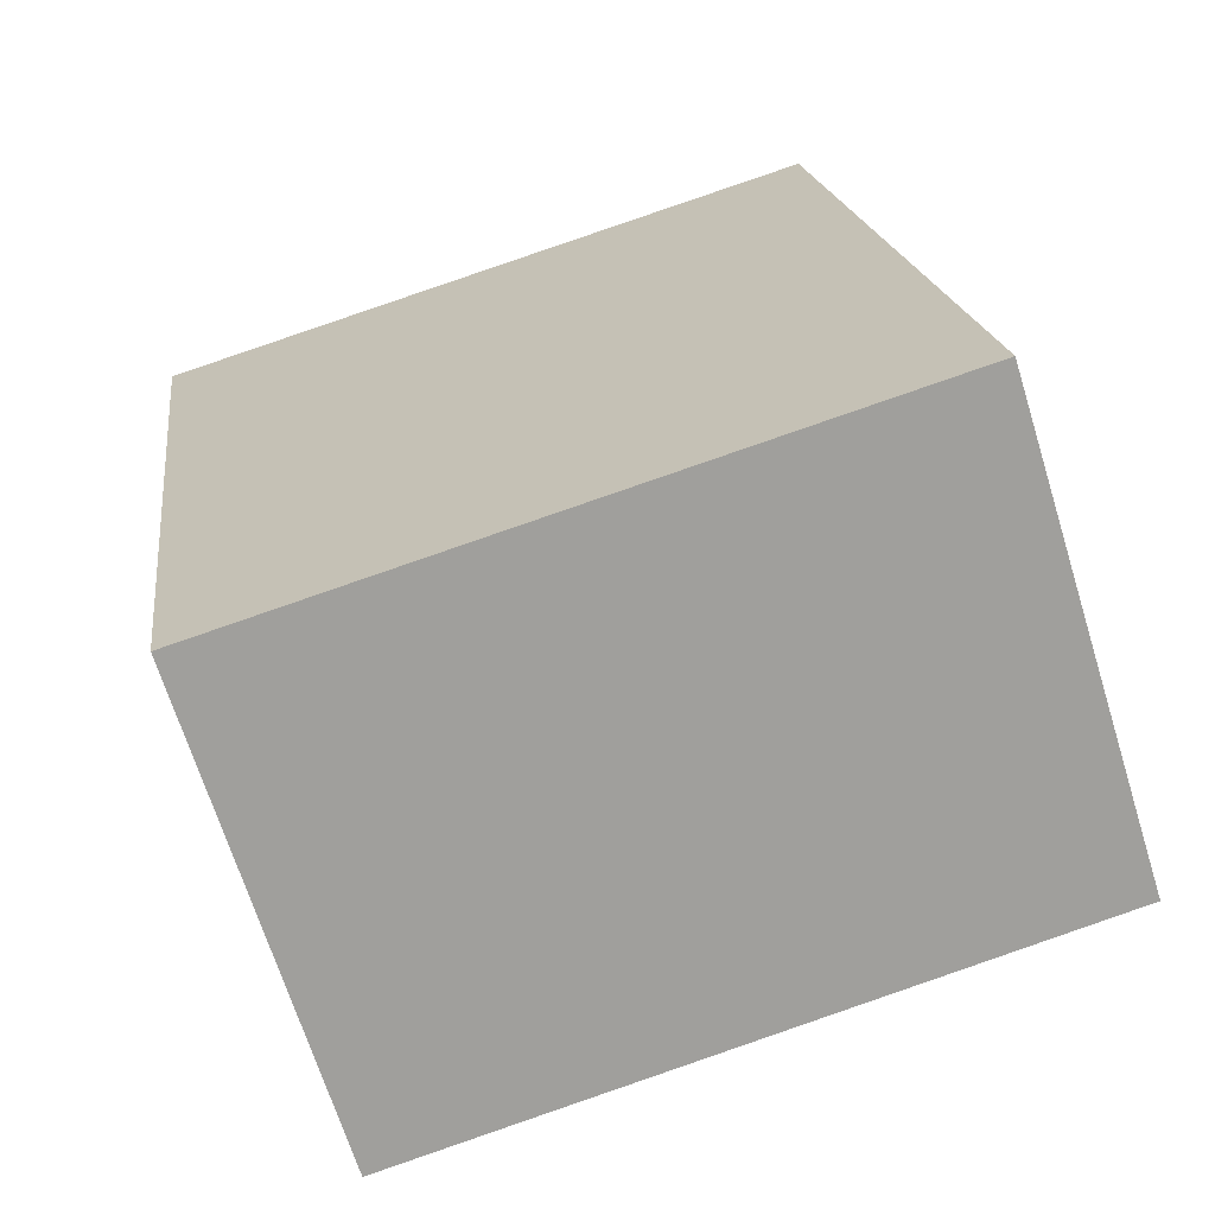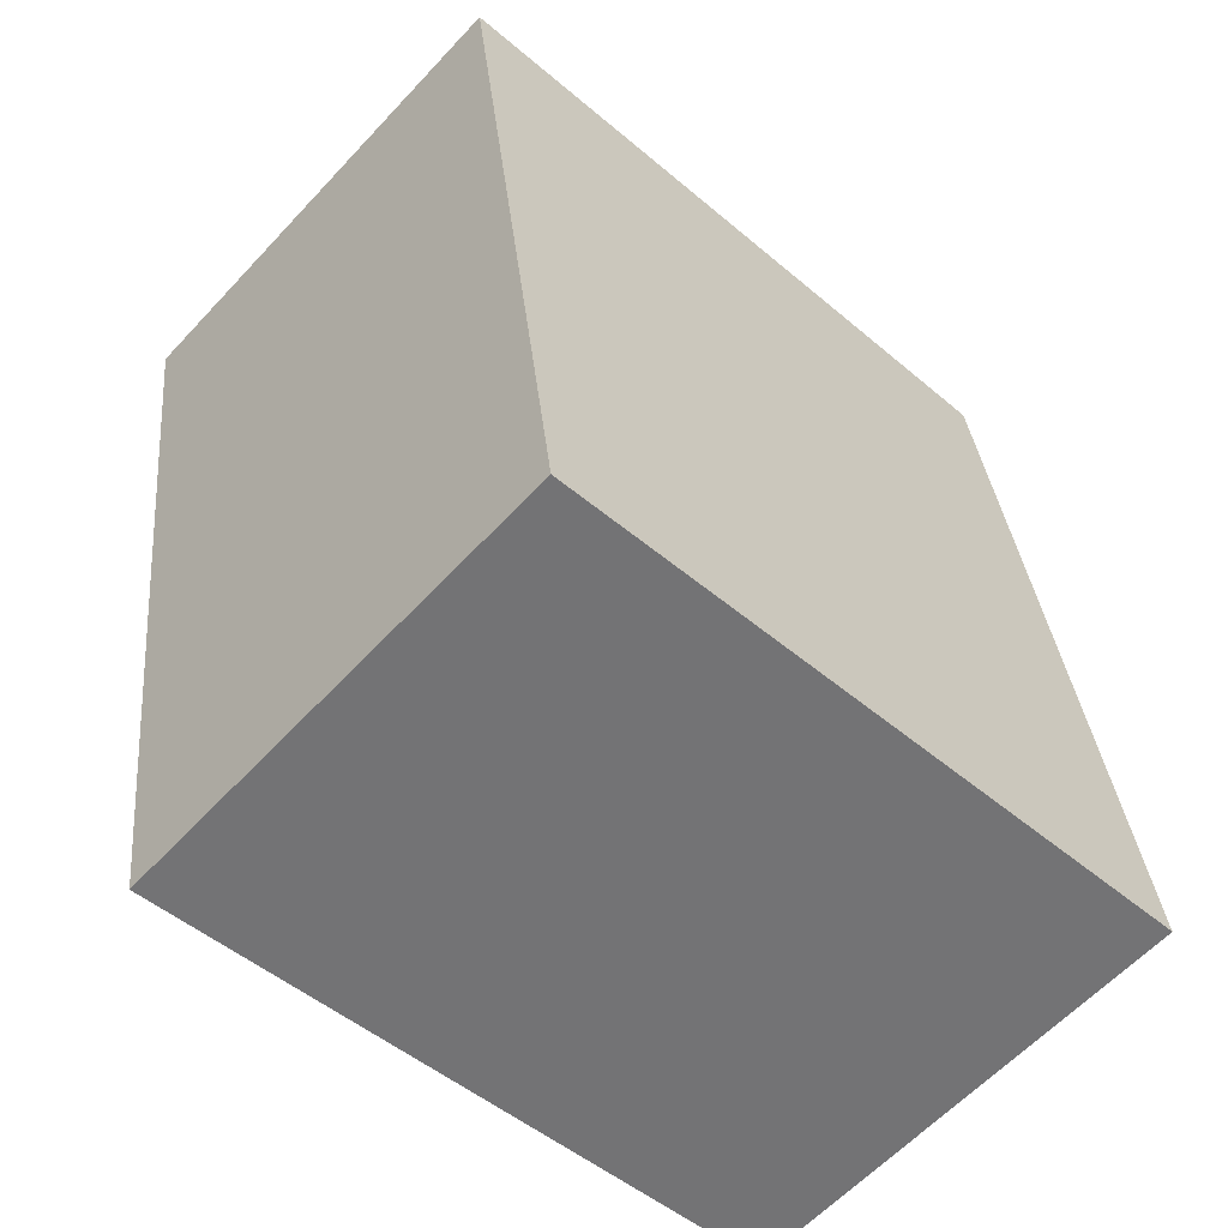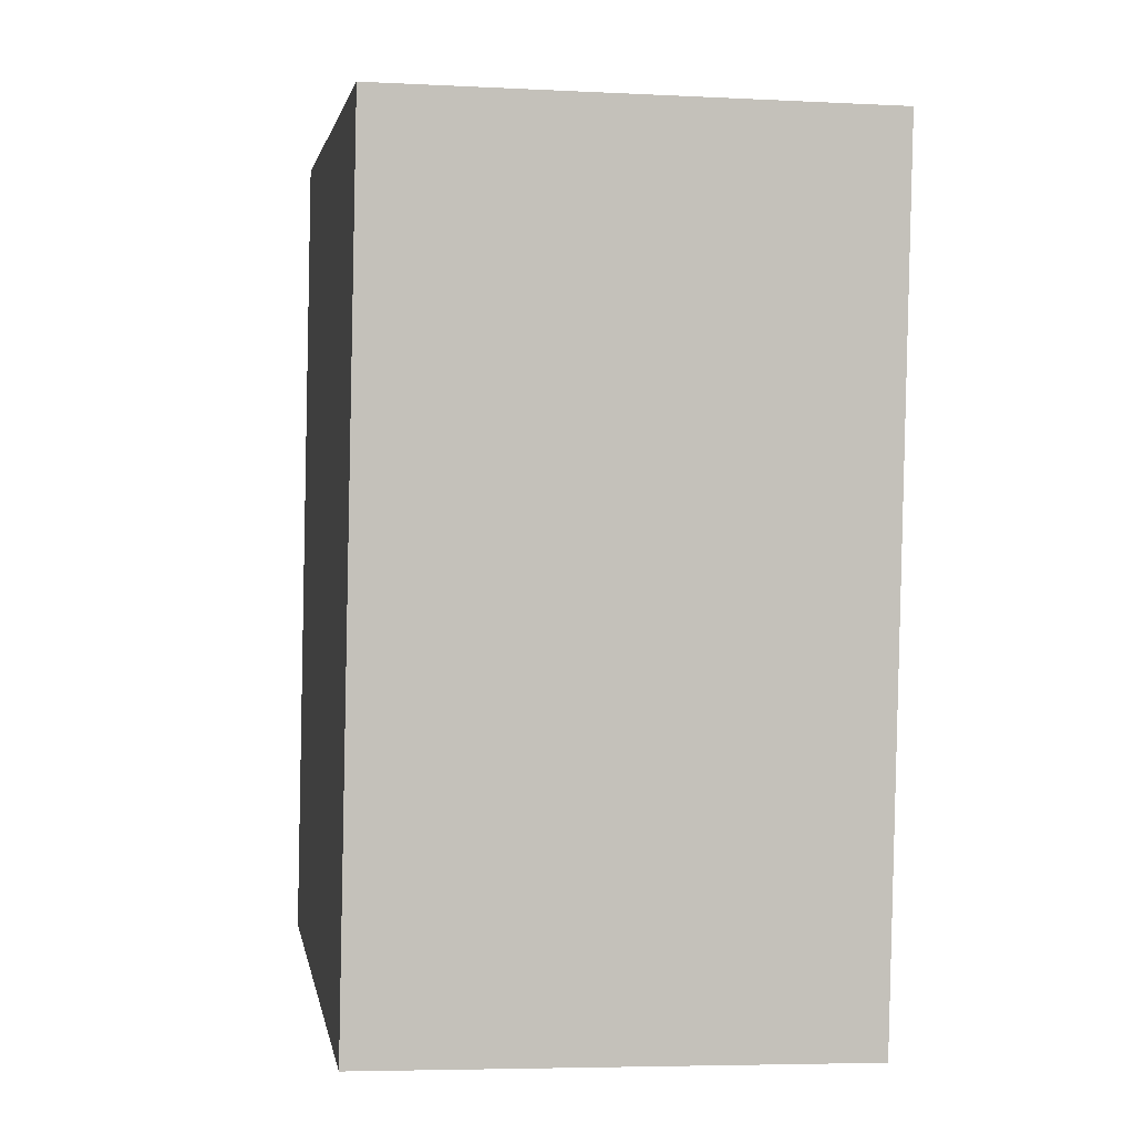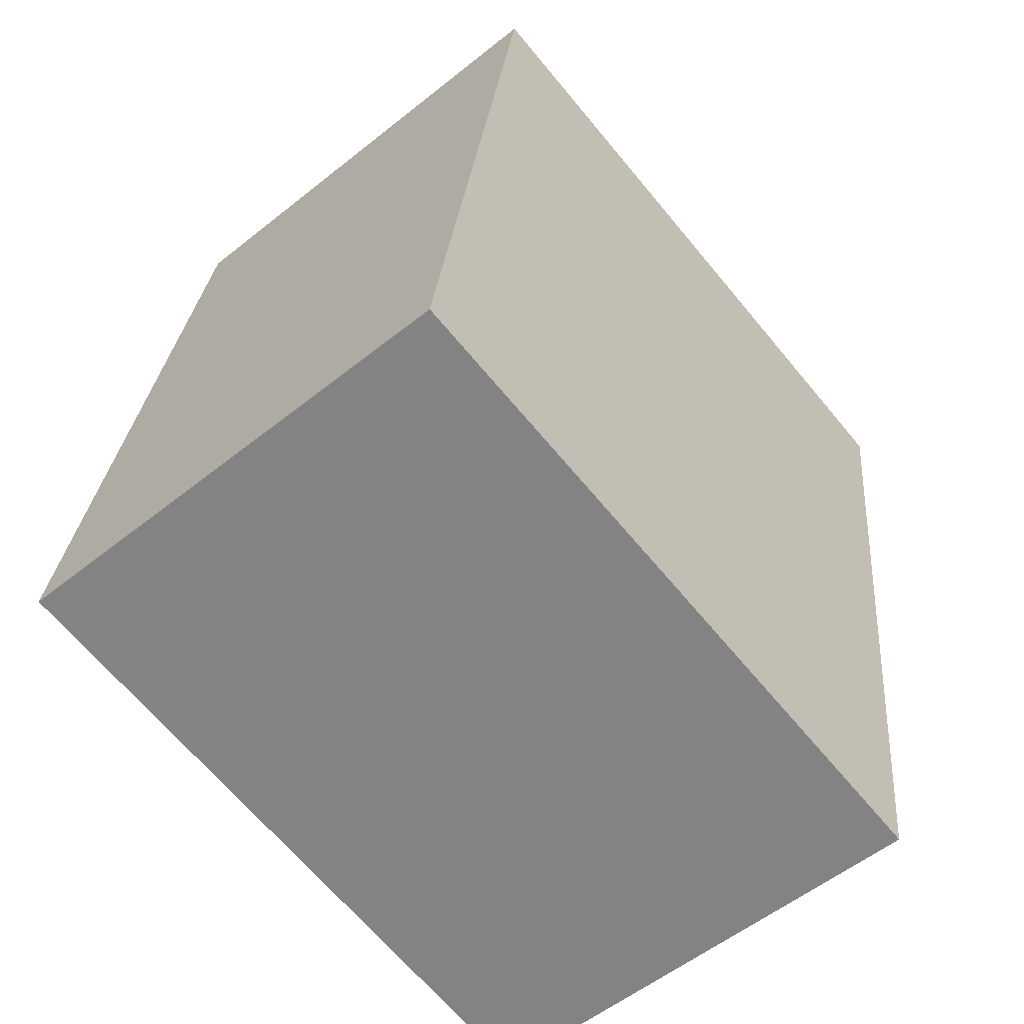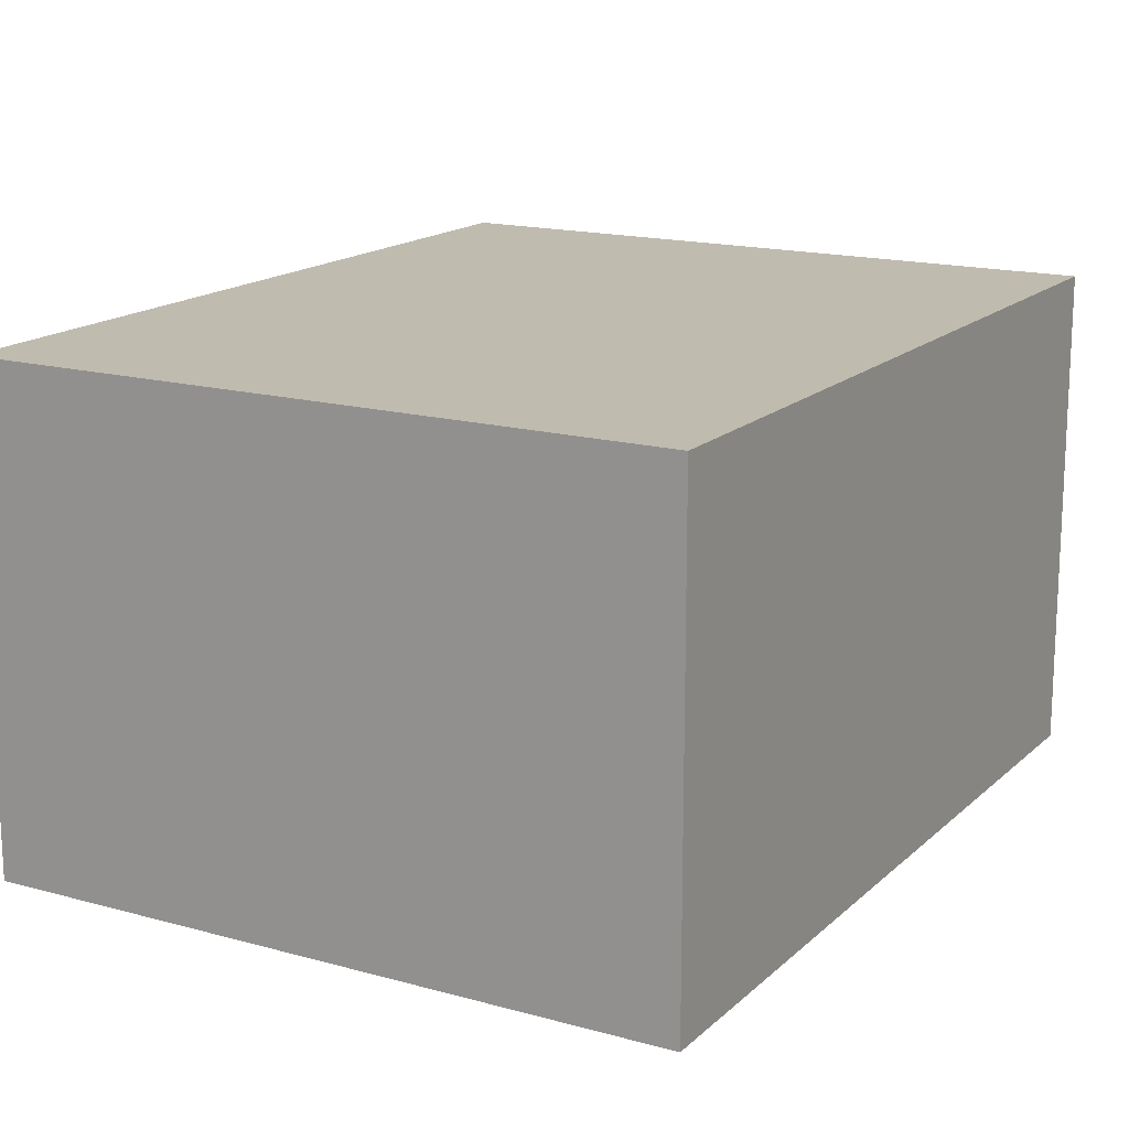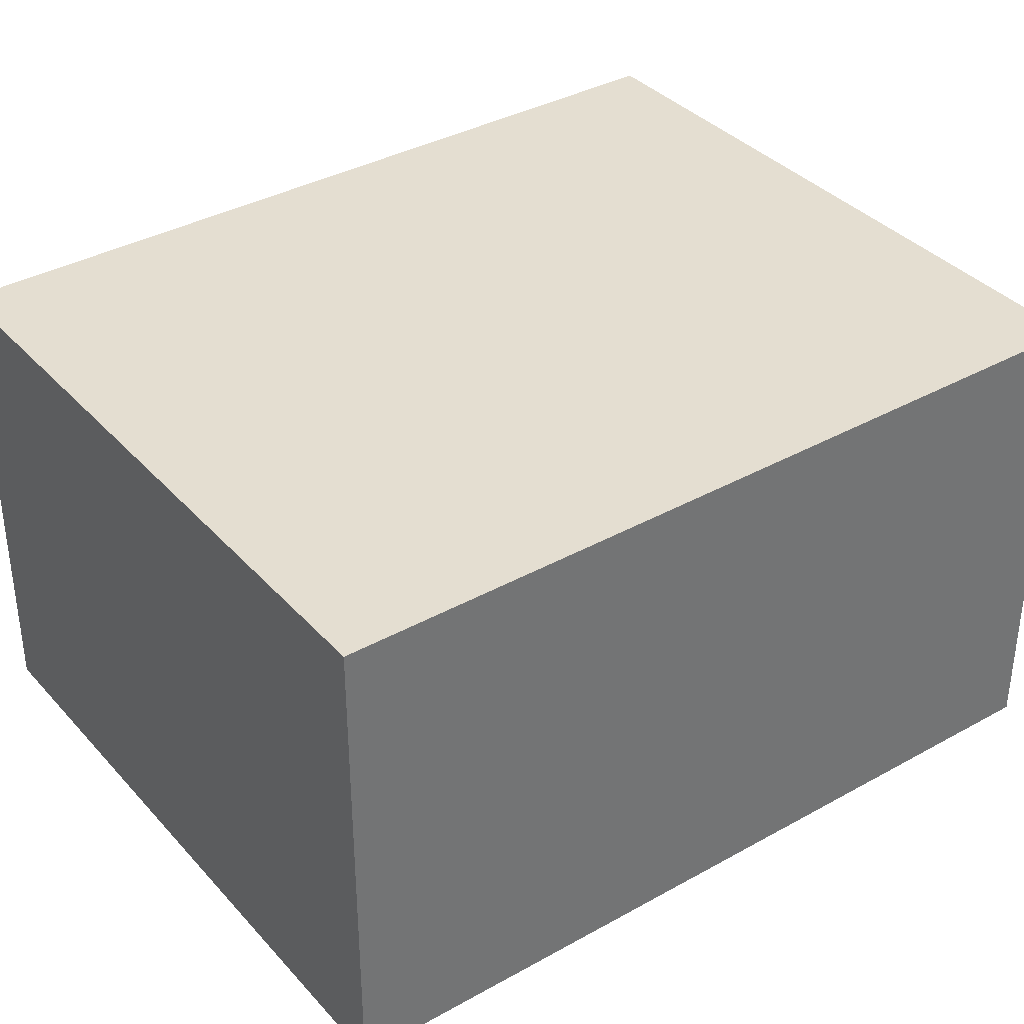
<metadata>
{"format":"obj","ext":"obj","renderer":"f3d","projection":"perspective","resolution":1024,"background":"white","views":[{"elev":-68.5,"azim":-162.7,"up":"+Z"},{"elev":-60.9,"azim":137.3,"up":"+Z"},{"elev":-5.4,"azim":81.0,"up":"+Z"},{"elev":-55.8,"azim":-50.0,"up":"+Z"},{"elev":16.2,"azim":-142.4,"up":"+Y"},{"elev":36.5,"azim":-118.2,"up":"+Y"}]}
</metadata>
<code>
v  0.351 1.488 2.555
v  2.097 1.488 -0.288
v  0 1.488 9.111e-17
v  2.448 1.488 2.267
v  2.097 1.763e-17 -0.288
v  0 0 0
v  0.351 -1.564e-16 2.555
v  2.448 -1.388e-16 2.267
g defaultobject
f 1 2 3
f 2 1 4
f 5 3 2
f 3 5 6
f 6 1 3
f 1 6 7
f 7 4 1
f 4 7 8
f 8 2 4
f 2 8 5
f 5 7 6
f 7 5 8

</code>
